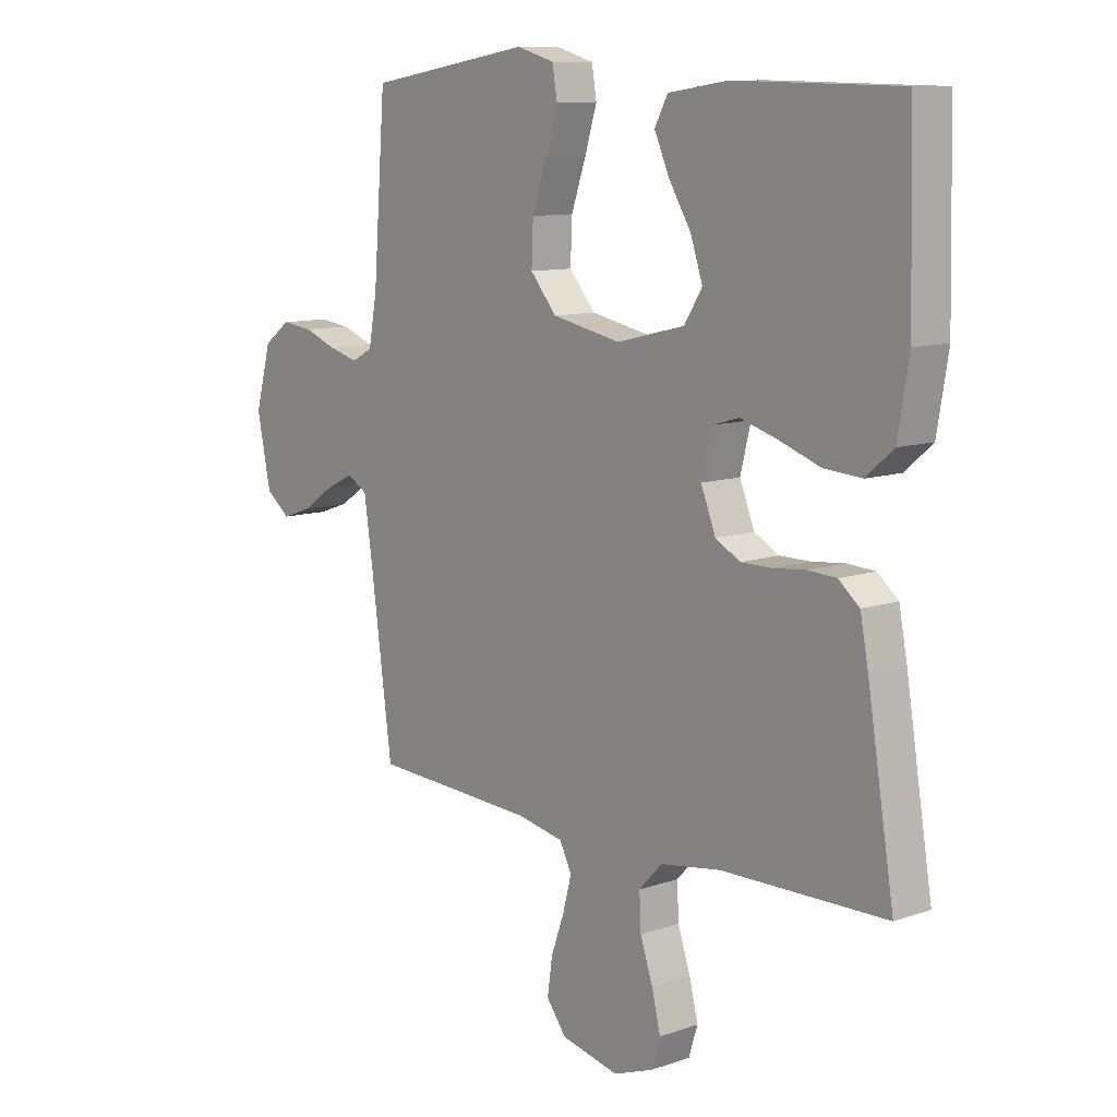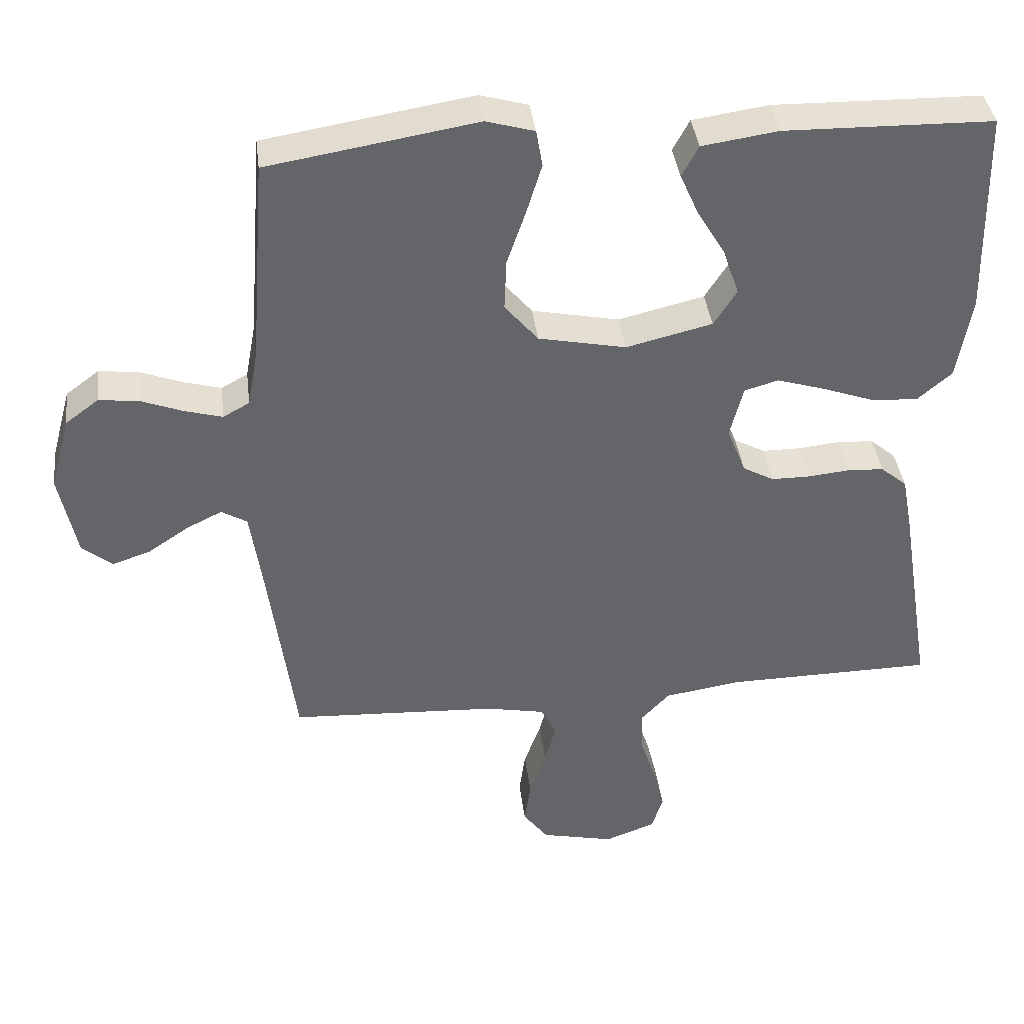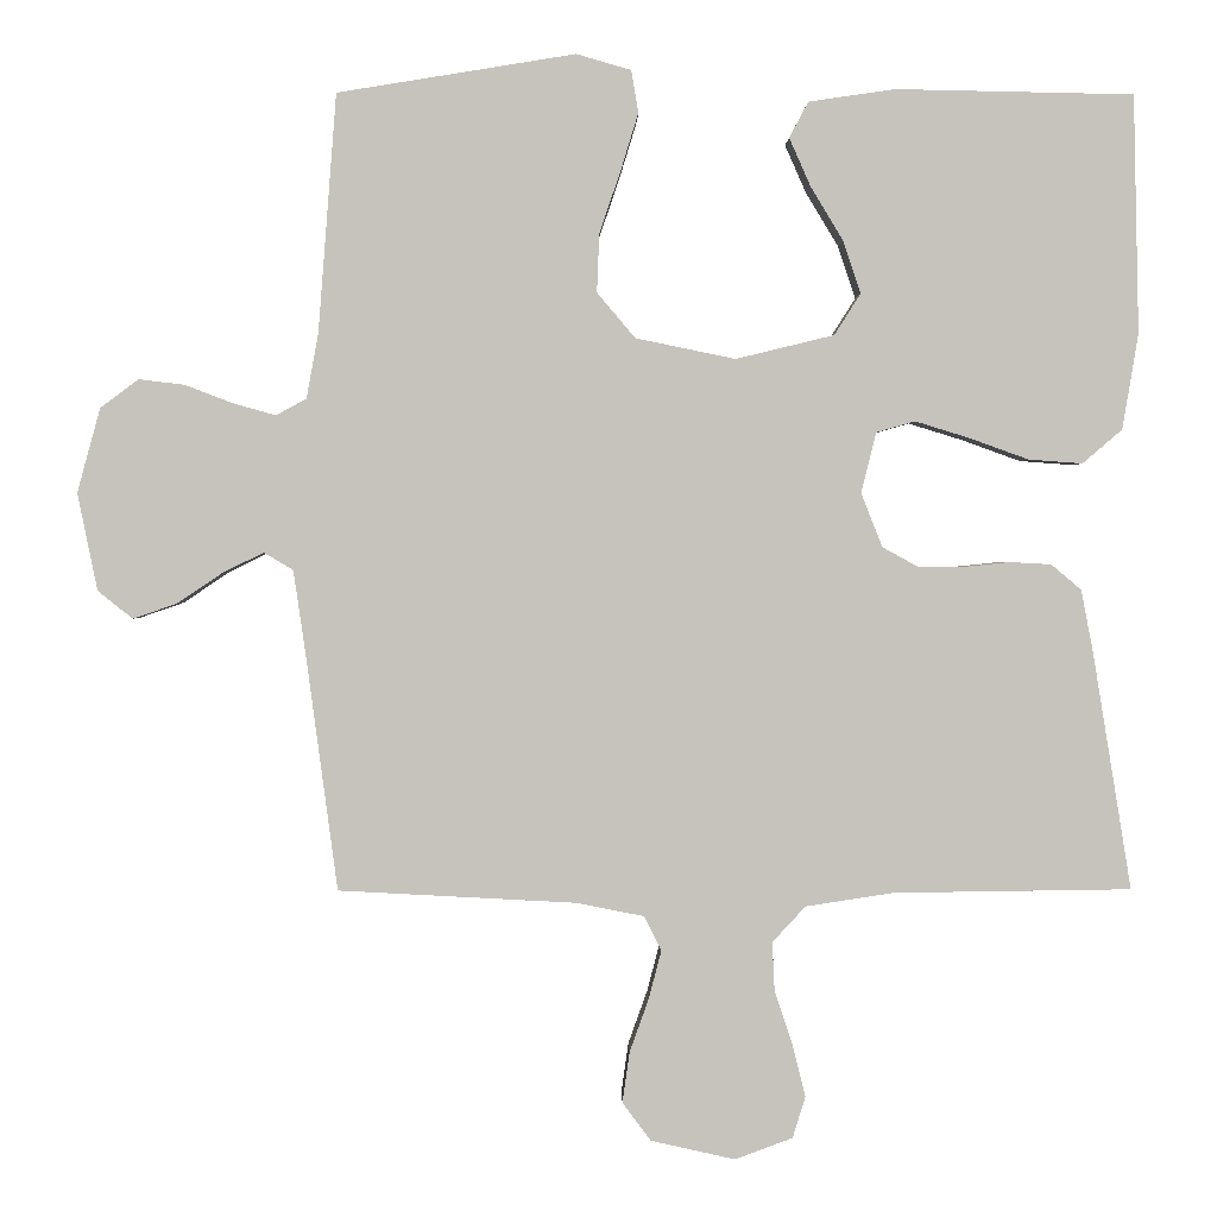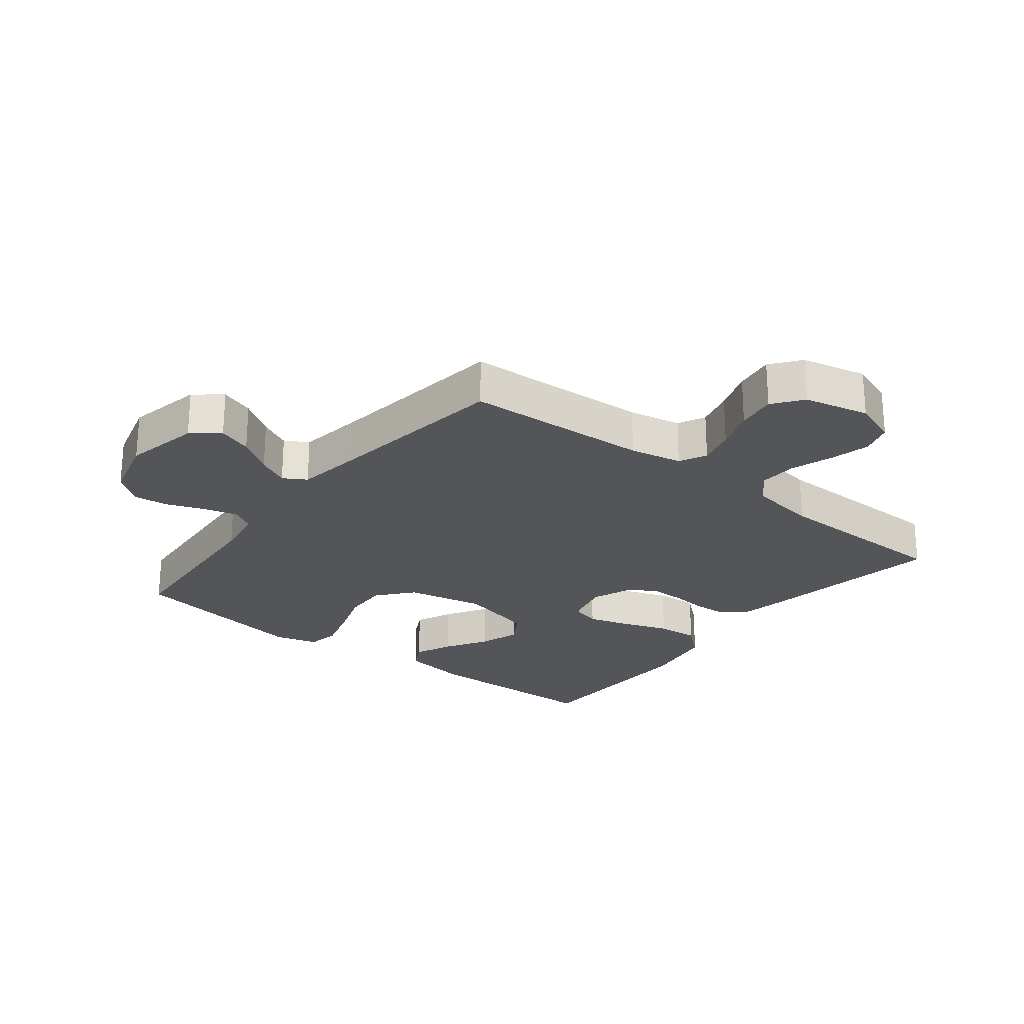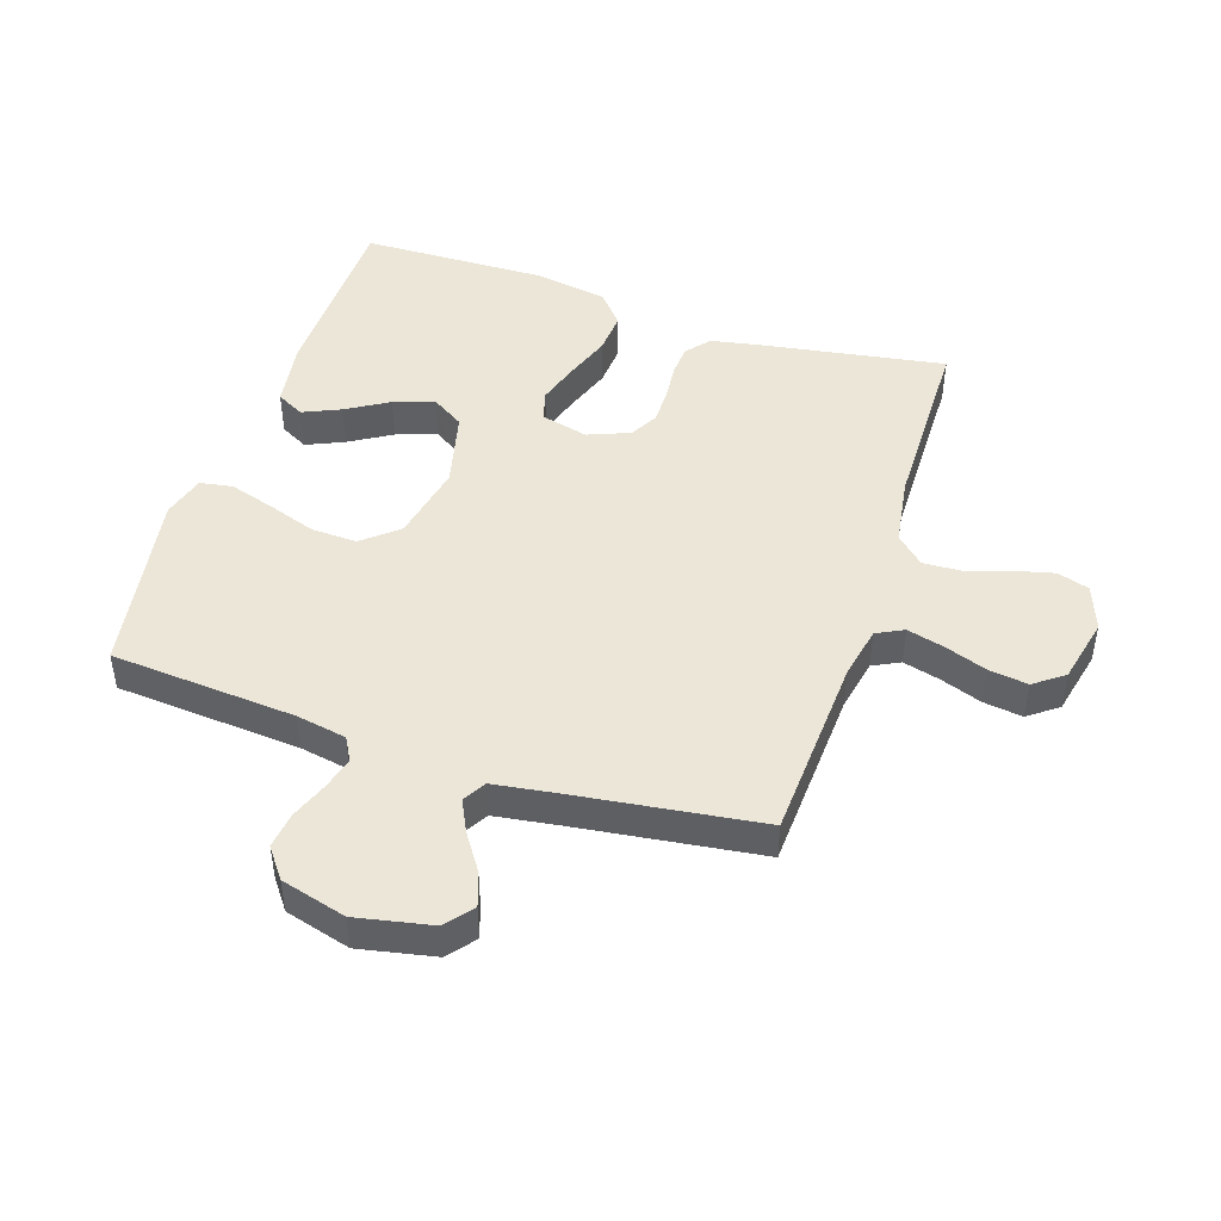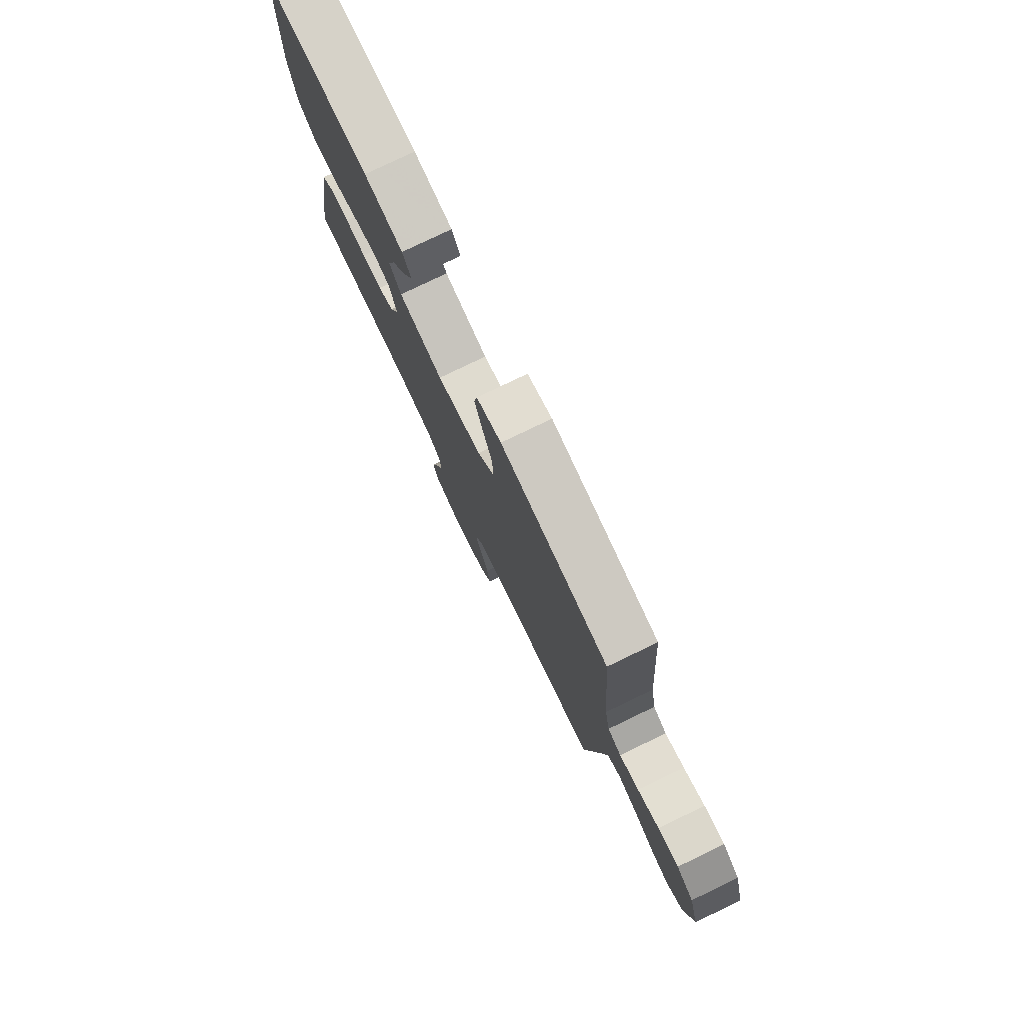
<metadata>
{"format":"obj","ext":"obj","renderer":"f3d","projection":"perspective","resolution":1024,"background":"white","views":[{"elev":10.3,"azim":-131.1,"up":"+Z"},{"elev":39.0,"azim":173.0,"up":"+Z"},{"elev":1.2,"azim":179.2,"up":"+Z"},{"elev":-24.6,"azim":141.8,"up":"+Y"},{"elev":46.5,"azim":108.2,"up":"+Y"},{"elev":78.7,"azim":64.3,"up":"+Z"}]}
</metadata>
<code>
v 0.5 0.07 0.5
v 0.523 0.07 0.2
v 0.538 0.07 0.118
v 0.576 0.07 0.097
v 0.63 0.07 0.112
v 0.69 0.07 0.135
v 0.748 0.07 0.142
v 0.796 0.07 0.106
v 0.825 0.07 0
v 0.8 0.07 -0.123
v 0.756 0.07 -0.158
v 0.701 0.07 -0.139
v 0.643 0.07 -0.1
v 0.592 0.07 -0.075
v 0.555 0.07 -0.097
v 0.54 0.07 -0.2
v 0.5 0.07 -0.5
v 0.2 0.07 -0.516
v 0.115 0.07 -0.533
v 0.093 0.07 -0.577
v 0.109 0.07 -0.638
v 0.133 0.07 -0.705
v 0.142 0.07 -0.769
v 0.106 0.07 -0.817
v 0 0.07 -0.841
v -0.073 0.07 -0.814
v -0.089 0.07 -0.762
v -0.073 0.07 -0.697
v -0.05 0.07 -0.628
v -0.047 0.07 -0.566
v -0.089 0.07 -0.521
v -0.2 0.07 -0.504
v -0.5 0.07 -0.5
v -0.451 0.07 -0.2
v -0.436 0.07 -0.122
v -0.398 0.07 -0.09
v -0.346 0.07 -0.087
v -0.287 0.07 -0.093
v -0.23 0.07 -0.093
v -0.185 0.07 -0.068
v -0.158 0.07 0
v -0.177 0.07 0.076
v -0.226 0.07 0.09
v -0.294 0.07 0.069
v -0.369 0.07 0.042
v -0.437 0.07 0.037
v -0.487 0.07 0.08
v -0.507 0.07 0.2
v -0.5 0.07 0.5
v -0.2 0.07 0.506
v -0.091 0.07 0.49
v -0.067 0.07 0.445
v -0.094 0.07 0.384
v -0.135 0.07 0.316
v -0.157 0.07 0.25
v -0.124 0.07 0.198
v 0 0.07 0.168
v 0.126 0.07 0.194
v 0.174 0.07 0.251
v 0.171 0.07 0.325
v 0.144 0.07 0.404
v 0.122 0.07 0.476
v 0.131 0.07 0.529
v 0.2 0.07 0.549
v 0.5 0 0.5
v 0.523 0 0.2
v 0.538 0 0.118
v 0.576 0 0.097
v 0.63 0 0.112
v 0.69 0 0.135
v 0.748 0 0.142
v 0.796 0 0.106
v 0.825 0 0
v 0.8 0 -0.123
v 0.756 0 -0.158
v 0.701 0 -0.139
v 0.643 0 -0.1
v 0.592 0 -0.075
v 0.555 0 -0.097
v 0.54 0 -0.2
v 0.5 0 -0.5
v 0.2 0 -0.516
v 0.115 0 -0.533
v 0.093 0 -0.577
v 0.109 0 -0.638
v 0.133 0 -0.705
v 0.142 0 -0.769
v 0.106 0 -0.817
v 0 0 -0.841
v -0.073 0 -0.814
v -0.089 0 -0.762
v -0.073 0 -0.697
v -0.05 0 -0.628
v -0.047 0 -0.566
v -0.089 0 -0.521
v -0.2 0 -0.504
v -0.5 0 -0.5
v -0.451 0 -0.2
v -0.436 0 -0.122
v -0.398 0 -0.09
v -0.346 0 -0.087
v -0.287 0 -0.093
v -0.23 0 -0.093
v -0.185 0 -0.068
v -0.158 0 0
v -0.177 0 0.076
v -0.226 0 0.09
v -0.294 0 0.069
v -0.369 0 0.042
v -0.437 0 0.037
v -0.487 0 0.08
v -0.507 0 0.2
v -0.5 0 0.5
v -0.2 0 0.506
v -0.091 0 0.49
v -0.067 0 0.445
v -0.094 0 0.384
v -0.135 0 0.316
v -0.157 0 0.25
v -0.124 0 0.198
v 0 0 0.168
v 0.126 0 0.194
v 0.174 0 0.251
v 0.171 0 0.325
v 0.144 0 0.404
v 0.122 0 0.476
v 0.131 0 0.529
v 0.2 0 0.549
f 63 64 1 2
f 60 61 62 63
f 60 63 2 3
f 59 60 3
f 58 59 3 4
f 57 58 4
f 51 52 53 54
f 51 54 55
f 50 51 55
f 49 50 55
f 48 49 55 56
f 44 45 46 47
f 43 44 47 48
f 42 43 48 56
f 35 36 37 38
f 35 38 39
f 32 33 34 35
f 31 32 35 39
f 30 31 39 40
f 26 27 28 29
f 24 25 26 29
f 24 29 30
f 21 22 23 24
f 20 21 24 30
f 19 20 30 40
f 16 17 18
f 15 16 18 19
f 10 11 12 13
f 10 13 14
f 9 10 14
f 8 9 14
f 5 6 7 8
f 4 5 8 14
f 57 4 14 15
f 41 42 56 57
f 40 41 57
f 15 19 40 57
f 66 65 128 127
f 127 126 125 124
f 67 66 127 124
f 67 124 123
f 68 67 123 122
f 68 122 121
f 118 117 116 115
f 119 118 115
f 119 115 114
f 119 114 113
f 120 119 113 112
f 111 110 109 108
f 112 111 108 107
f 120 112 107 106
f 102 101 100 99
f 103 102 99
f 99 98 97 96
f 103 99 96 95
f 104 103 95 94
f 93 92 91 90
f 93 90 89 88
f 94 93 88
f 88 87 86 85
f 94 88 85 84
f 104 94 84 83
f 82 81 80
f 83 82 80 79
f 77 76 75 74
f 78 77 74
f 78 74 73
f 78 73 72
f 72 71 70 69
f 78 72 69 68
f 79 78 68 121
f 121 120 106 105
f 121 105 104
f 121 104 83 79
f 1 65 66 2
f 2 66 67 3
f 3 67 68 4
f 4 68 69 5
f 5 69 70 6
f 6 70 71 7
f 7 71 72 8
f 8 72 73 9
f 9 73 74 10
f 10 74 75 11
f 11 75 76 12
f 12 76 77 13
f 13 77 78 14
f 14 78 79 15
f 15 79 80 16
f 16 80 81 17
f 17 81 82 18
f 18 82 83 19
f 19 83 84 20
f 20 84 85 21
f 21 85 86 22
f 22 86 87 23
f 23 87 88 24
f 24 88 89 25
f 25 89 90 26
f 26 90 91 27
f 27 91 92 28
f 28 92 93 29
f 29 93 94 30
f 30 94 95 31
f 31 95 96 32
f 32 96 97 33
f 33 97 98 34
f 34 98 99 35
f 35 99 100 36
f 36 100 101 37
f 37 101 102 38
f 38 102 103 39
f 39 103 104 40
f 40 104 105 41
f 41 105 106 42
f 42 106 107 43
f 43 107 108 44
f 44 108 109 45
f 45 109 110 46
f 46 110 111 47
f 47 111 112 48
f 48 112 113 49
f 49 113 114 50
f 50 114 115 51
f 51 115 116 52
f 52 116 117 53
f 53 117 118 54
f 54 118 119 55
f 55 119 120 56
f 56 120 121 57
f 57 121 122 58
f 58 122 123 59
f 59 123 124 60
f 60 124 125 61
f 61 125 126 62
f 62 126 127 63
f 63 127 128 64
f 64 128 65 1

</code>
